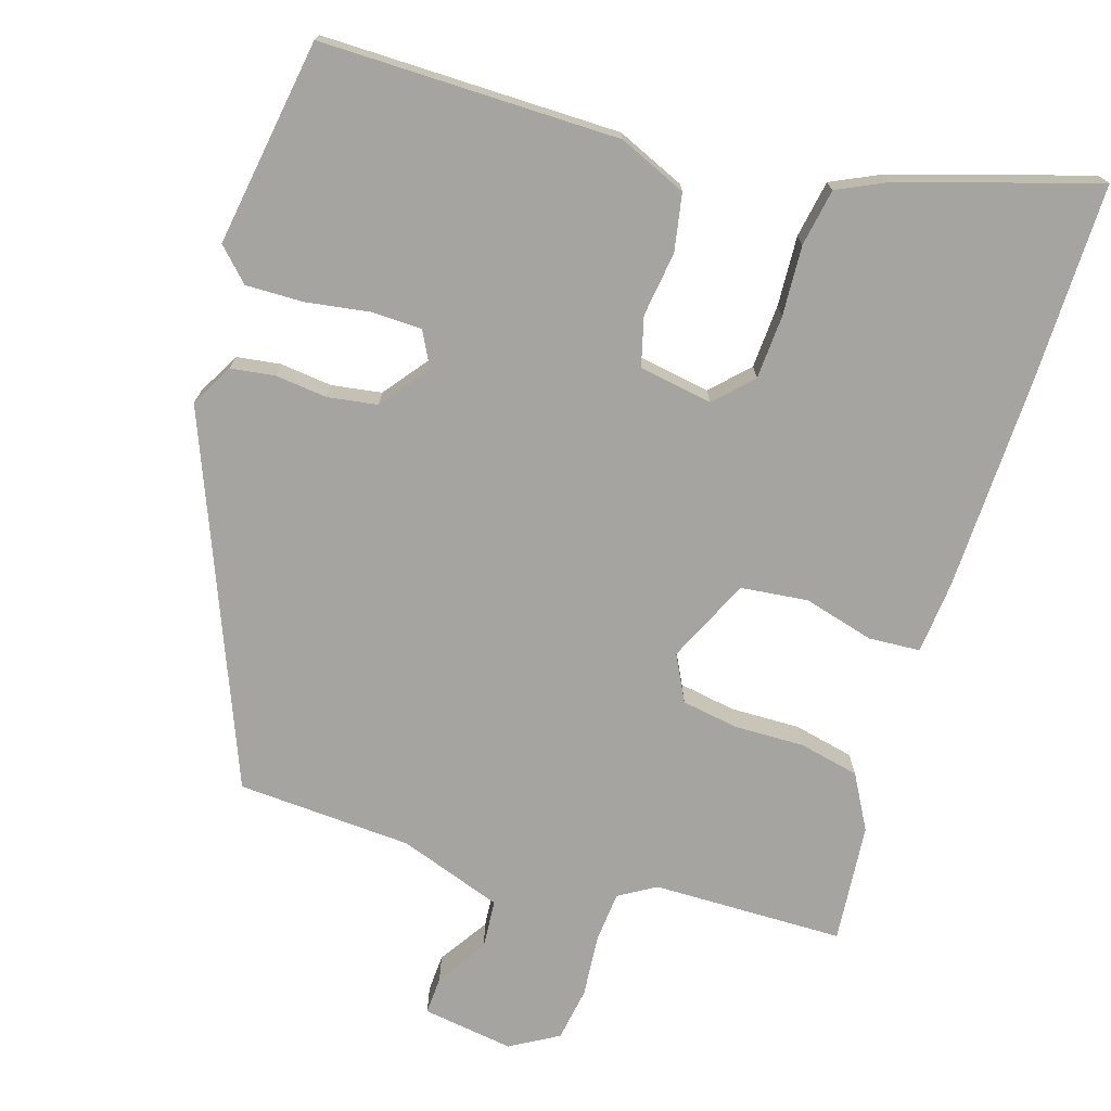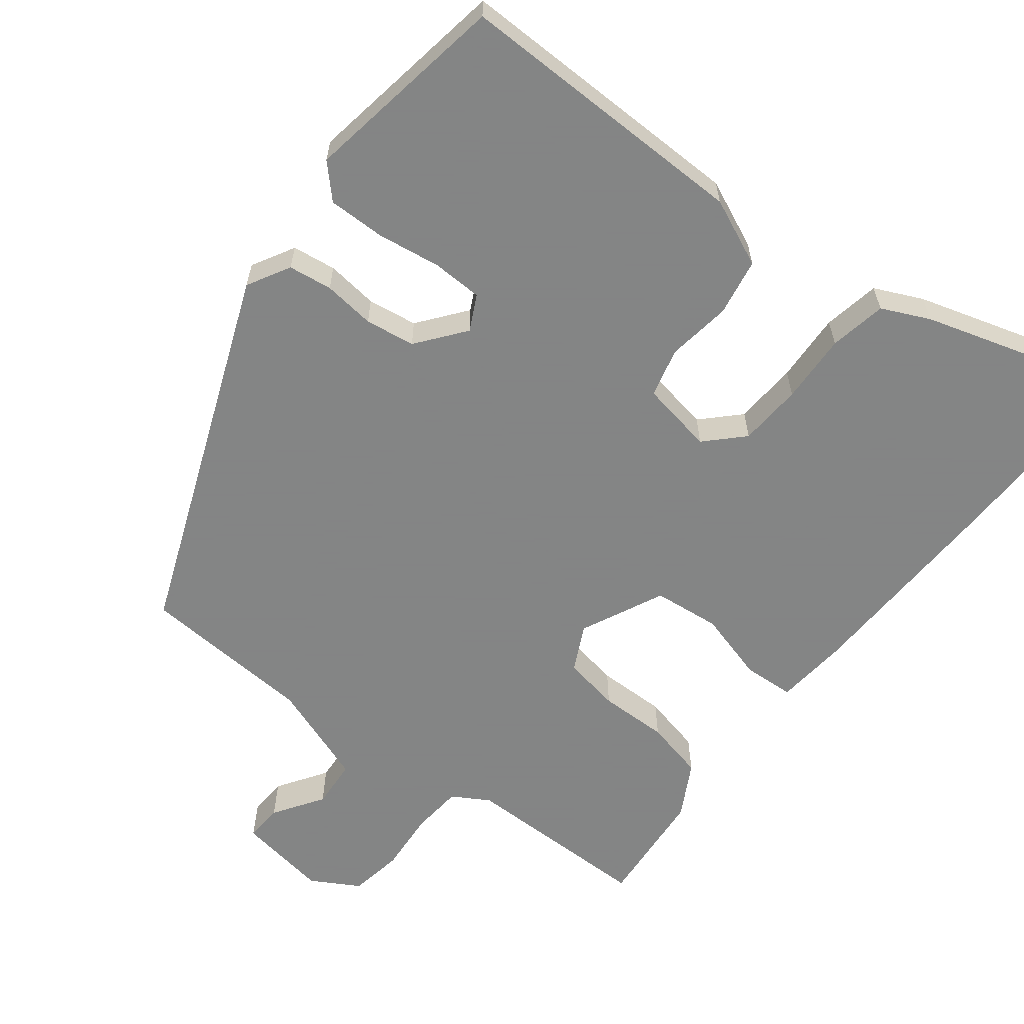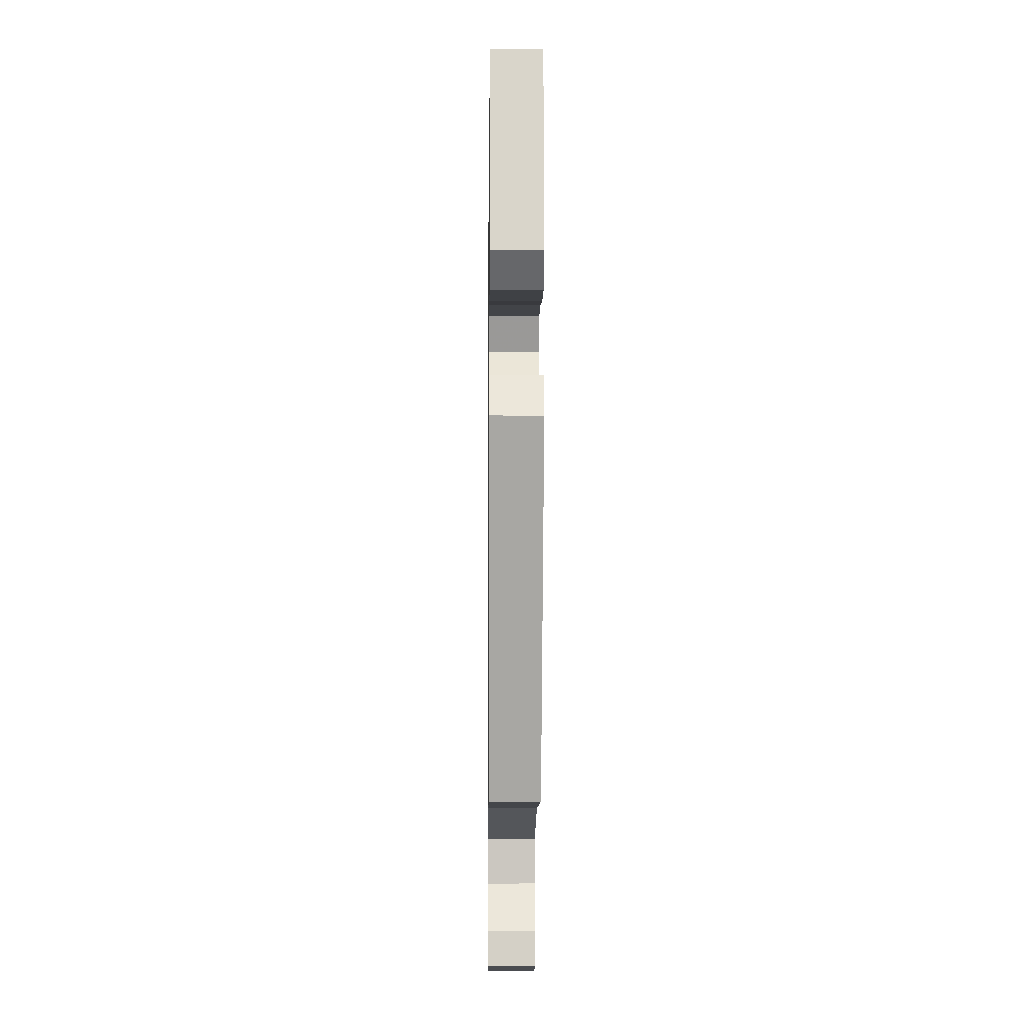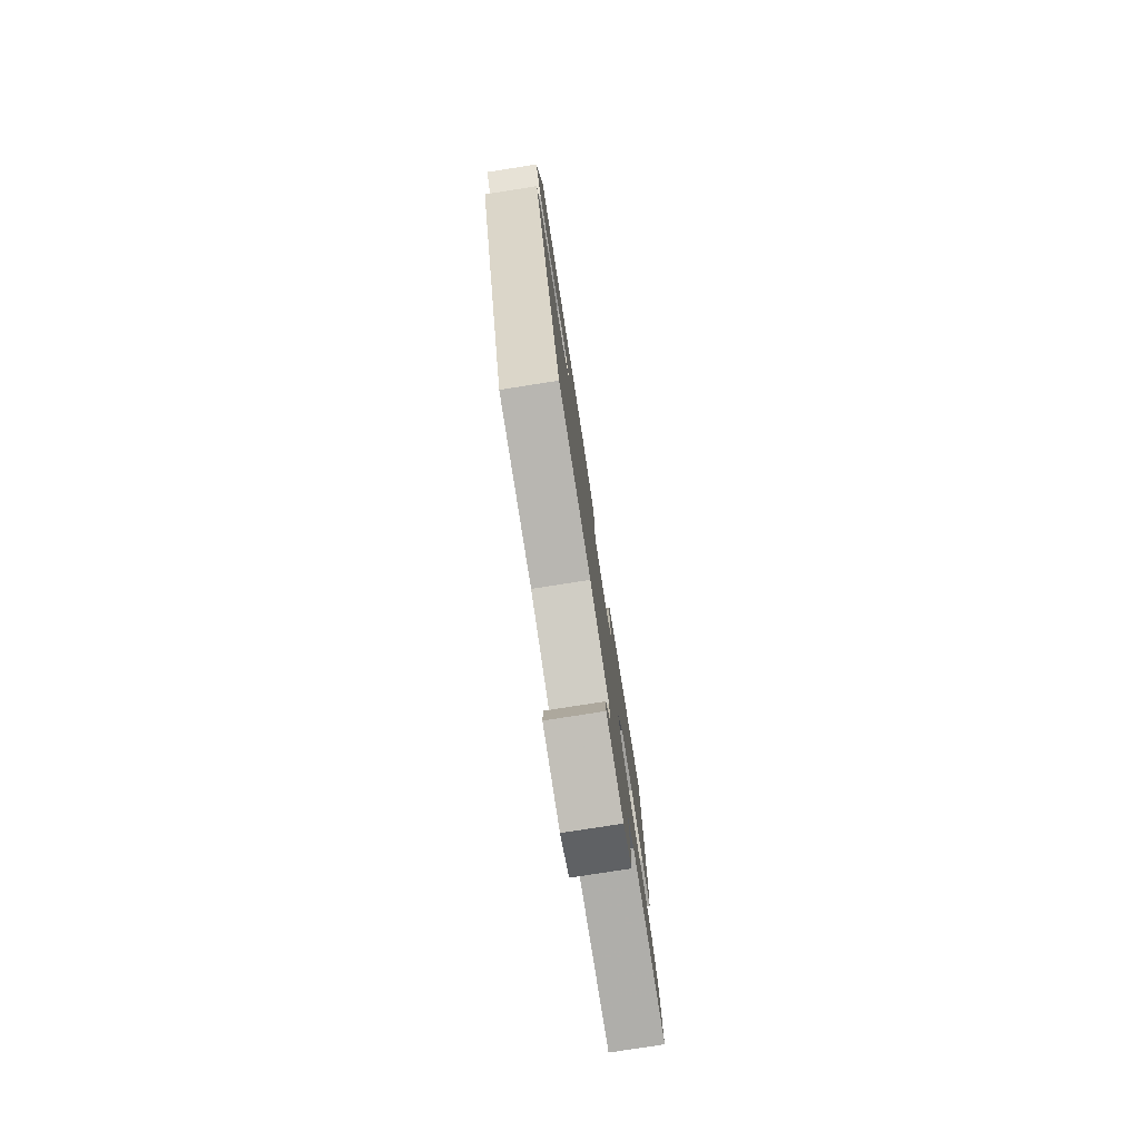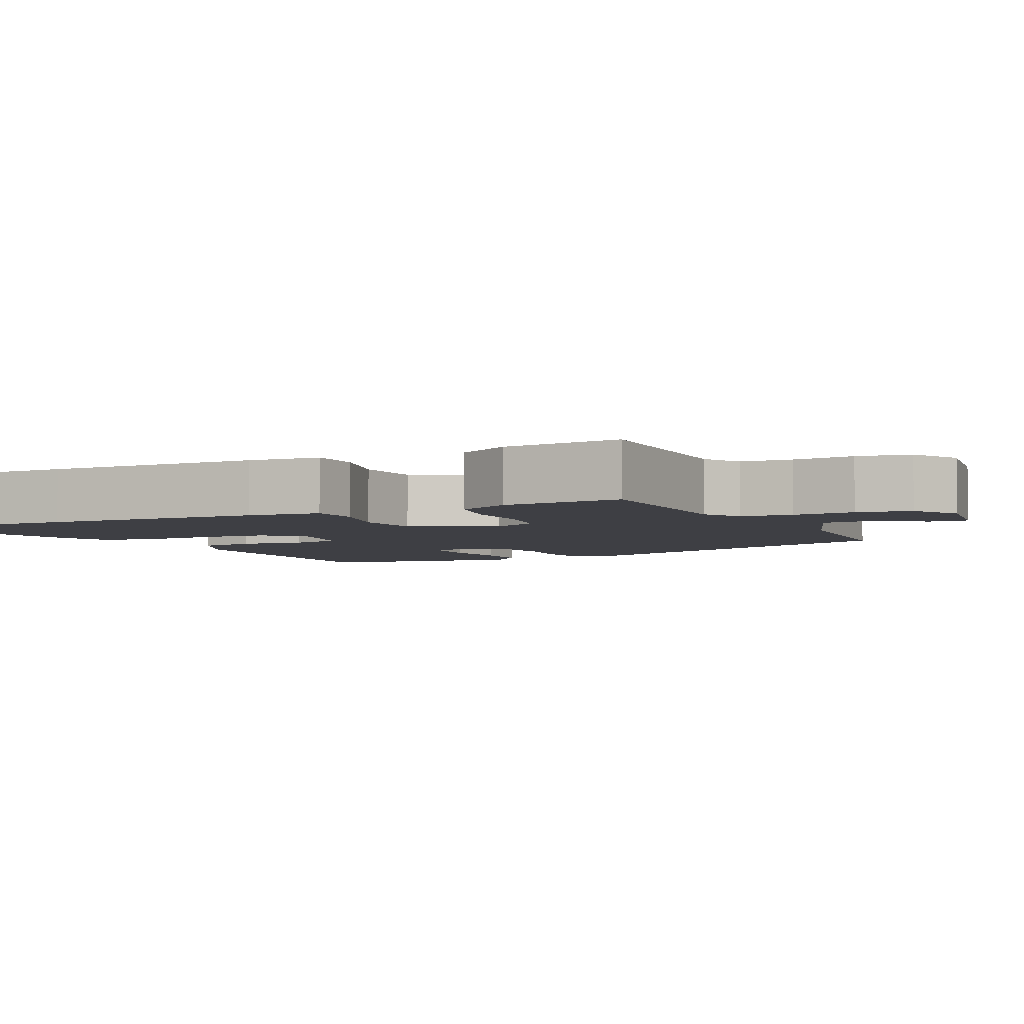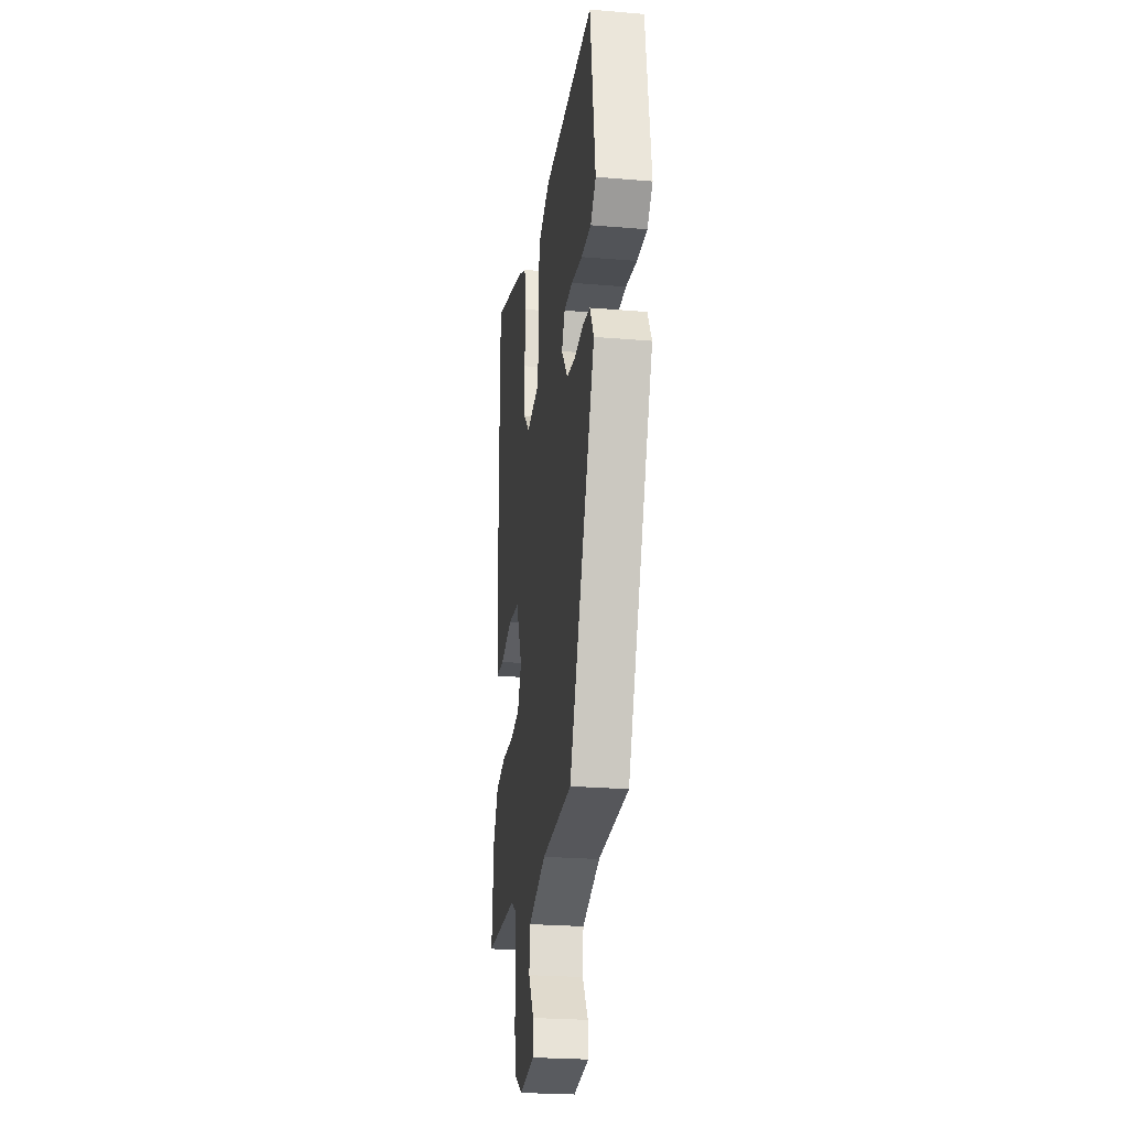
<metadata>
{"format":"obj","ext":"obj","renderer":"f3d","projection":"perspective","resolution":1024,"background":"white","views":[{"elev":-73.5,"azim":-17.9,"up":"+Y"},{"elev":-61.6,"azim":-38.8,"up":"+Y"},{"elev":-7.0,"azim":-90.7,"up":"+Z"},{"elev":-78.9,"azim":-81.1,"up":"+Z"},{"elev":-4.4,"azim":115.1,"up":"+Y"},{"elev":-24.7,"azim":-97.9,"up":"+Z"}]}
</metadata>
<code>
v -0.5 0.07 0.468
v -0.099 0.07 0.469
v -0.007 0.07 0.43
v 0.008 0.07 0.353
v -0.003 0.07 0.266
v 0.015 0.07 0.2
v 0.114 0.07 0.184
v 0.161 0.07 0.233
v 0.165 0.07 0.319
v 0.159 0.07 0.413
v 0.172 0.07 0.49
v 0.236 0.07 0.521
v 0.5 0.07 0.605
v 0.5 0.07 0.34
v 0.495 0.07 0.049
v 0.487 0.07 -0.049
v 0.418 0.07 -0.054
v 0.323 0.07 -0.029
v 0.233 0.07 -0.04
v 0.182 0.07 -0.153
v 0.214 0.07 -0.214
v 0.291 0.07 -0.226
v 0.384 0.07 -0.223
v 0.465 0.07 -0.24
v 0.506 0.07 -0.312
v 0.522 0.07 -0.472
v 0.265 0.07 -0.478
v 0.216 0.07 -0.508
v 0.211 0.07 -0.577
v 0.219 0.07 -0.66
v 0.208 0.07 -0.732
v 0.144 0.07 -0.77
v 0.021 0.07 -0.753
v 0.023 0.07 -0.702
v 0.066 0.07 -0.635
v 0.06 0.07 -0.569
v -0.079 0.07 -0.522
v -0.314 0.07 -0.511
v -0.518 0.07 -0.021
v -0.487 0.07 0.037
v -0.428 0.07 0.046
v -0.358 0.07 0.039
v -0.291 0.07 0.05
v -0.242 0.07 0.115
v -0.267 0.07 0.162
v -0.335 0.07 0.163
v -0.421 0.07 0.149
v -0.498 0.07 0.147
v -0.54 0.07 0.189
v -0.5 0 0.468
v -0.099 0 0.469
v -0.007 0 0.43
v 0.008 0 0.353
v -0.003 0 0.266
v 0.015 0 0.2
v 0.114 0 0.184
v 0.161 0 0.233
v 0.165 0 0.319
v 0.159 0 0.413
v 0.172 0 0.49
v 0.236 0 0.521
v 0.5 0 0.605
v 0.5 0 0.34
v 0.495 0 0.049
v 0.487 0 -0.049
v 0.418 0 -0.054
v 0.323 0 -0.029
v 0.233 0 -0.04
v 0.182 0 -0.153
v 0.214 0 -0.214
v 0.291 0 -0.226
v 0.384 0 -0.223
v 0.465 0 -0.24
v 0.506 0 -0.312
v 0.522 0 -0.472
v 0.265 0 -0.478
v 0.216 0 -0.508
v 0.211 0 -0.577
v 0.219 0 -0.66
v 0.208 0 -0.732
v 0.144 0 -0.77
v 0.021 0 -0.753
v 0.023 0 -0.702
v 0.066 0 -0.635
v 0.06 0 -0.569
v -0.079 0 -0.522
v -0.314 0 -0.511
v -0.518 0 -0.021
v -0.487 0 0.037
v -0.428 0 0.046
v -0.358 0 0.039
v -0.291 0 0.05
v -0.242 0 0.115
v -0.267 0 0.162
v -0.335 0 0.163
v -0.421 0 0.149
v -0.498 0 0.147
v -0.54 0 0.189
f 46 47 48 49
f 45 46 49 1
f 39 40 41 42
f 37 38 39 42
f 36 37 42 43
f 32 33 34 35
f 32 35 36
f 29 30 31 32
f 28 29 32 36
f 27 28 36 43
f 22 23 24 25
f 21 22 25 26
f 15 16 17 18
f 15 18 19
f 14 15 19
f 13 14 19
f 12 13 19 20
f 9 10 11 12
f 8 9 12 20
f 2 3 4 5
f 45 1 2 5
f 44 45 5 6
f 21 26 27 43
f 20 21 43 44
f 7 8 20
f 6 7 20 44
f 98 97 96 95
f 50 98 95 94
f 91 90 89 88
f 91 88 87 86
f 92 91 86 85
f 84 83 82 81
f 85 84 81
f 81 80 79 78
f 85 81 78 77
f 92 85 77 76
f 74 73 72 71
f 75 74 71 70
f 67 66 65 64
f 68 67 64
f 68 64 63
f 68 63 62
f 69 68 62 61
f 61 60 59 58
f 69 61 58 57
f 54 53 52 51
f 54 51 50 94
f 55 54 94 93
f 92 76 75 70
f 93 92 70 69
f 69 57 56
f 93 69 56 55
f 1 50 51 2
f 2 51 52 3
f 3 52 53 4
f 4 53 54 5
f 5 54 55 6
f 6 55 56 7
f 7 56 57 8
f 8 57 58 9
f 9 58 59 10
f 10 59 60 11
f 11 60 61 12
f 12 61 62 13
f 13 62 63 14
f 14 63 64 15
f 15 64 65 16
f 16 65 66 17
f 17 66 67 18
f 18 67 68 19
f 19 68 69 20
f 20 69 70 21
f 21 70 71 22
f 22 71 72 23
f 23 72 73 24
f 24 73 74 25
f 25 74 75 26
f 26 75 76 27
f 27 76 77 28
f 28 77 78 29
f 29 78 79 30
f 30 79 80 31
f 31 80 81 32
f 32 81 82 33
f 33 82 83 34
f 34 83 84 35
f 35 84 85 36
f 36 85 86 37
f 37 86 87 38
f 38 87 88 39
f 39 88 89 40
f 40 89 90 41
f 41 90 91 42
f 42 91 92 43
f 43 92 93 44
f 44 93 94 45
f 45 94 95 46
f 46 95 96 47
f 47 96 97 48
f 48 97 98 49
f 49 98 50 1

</code>
